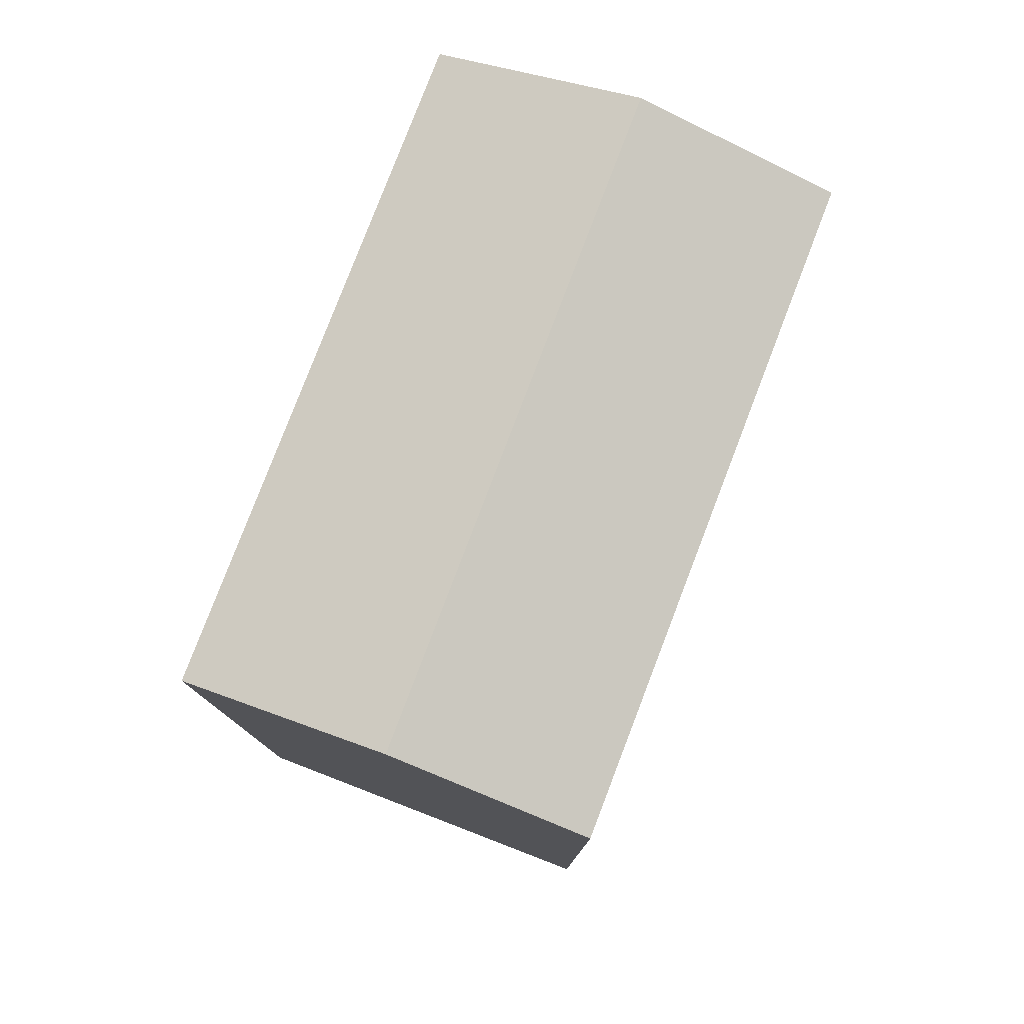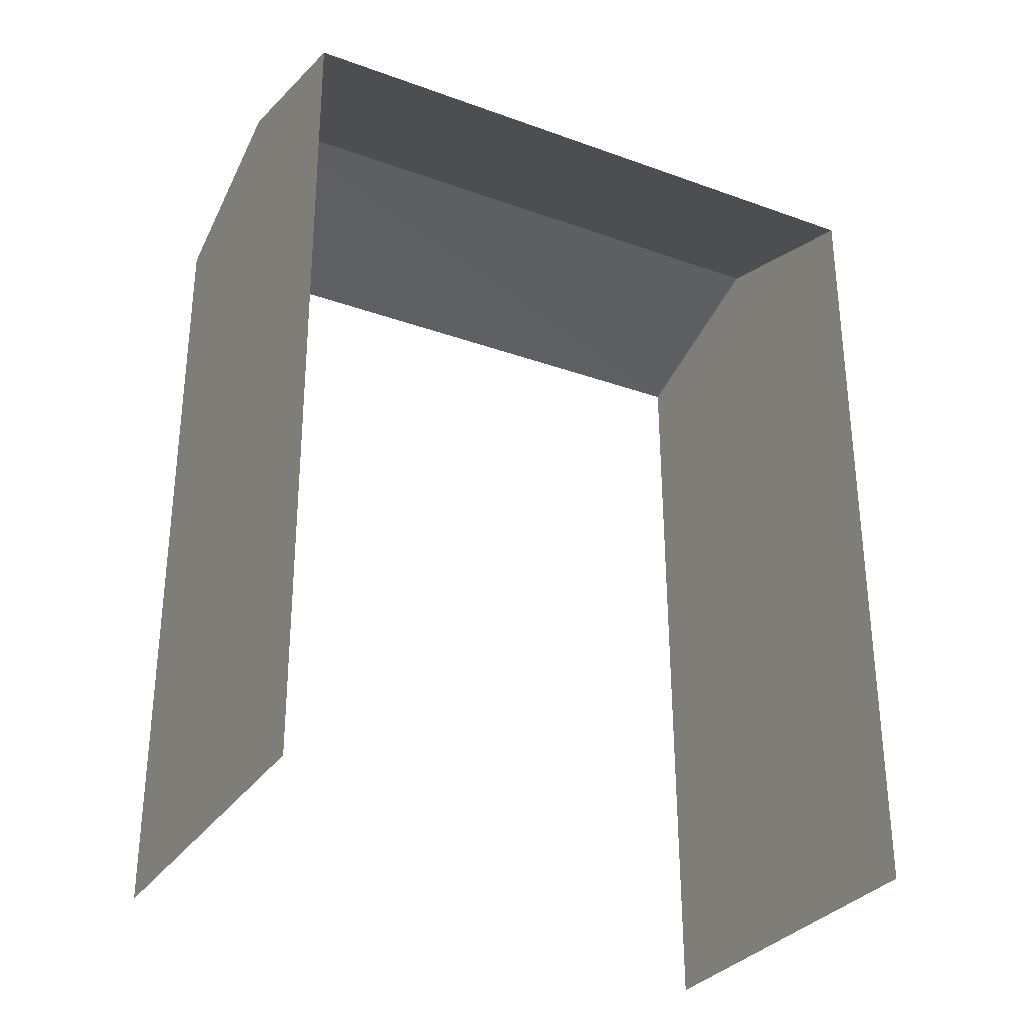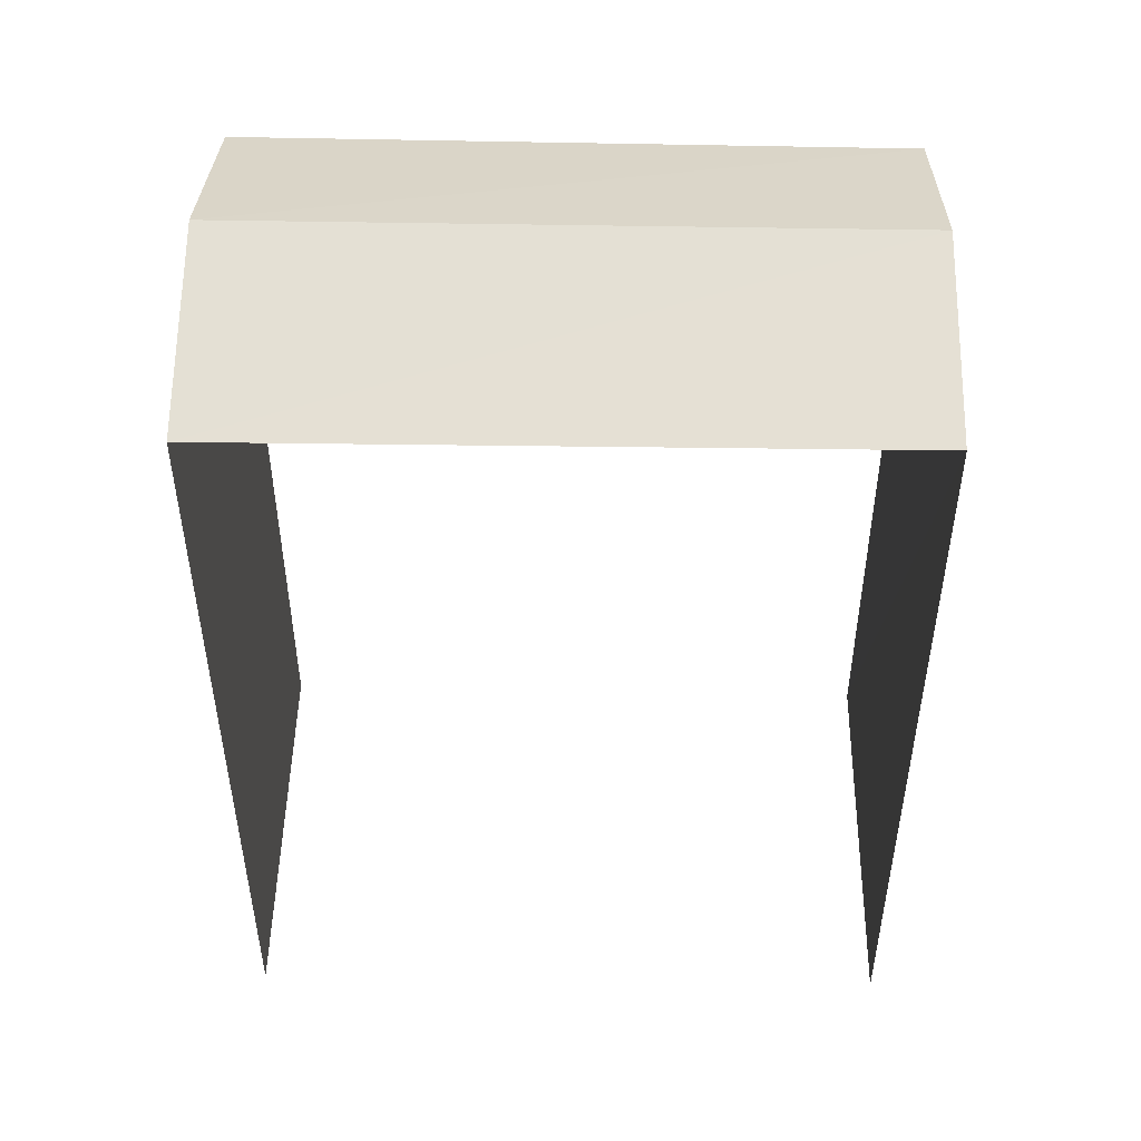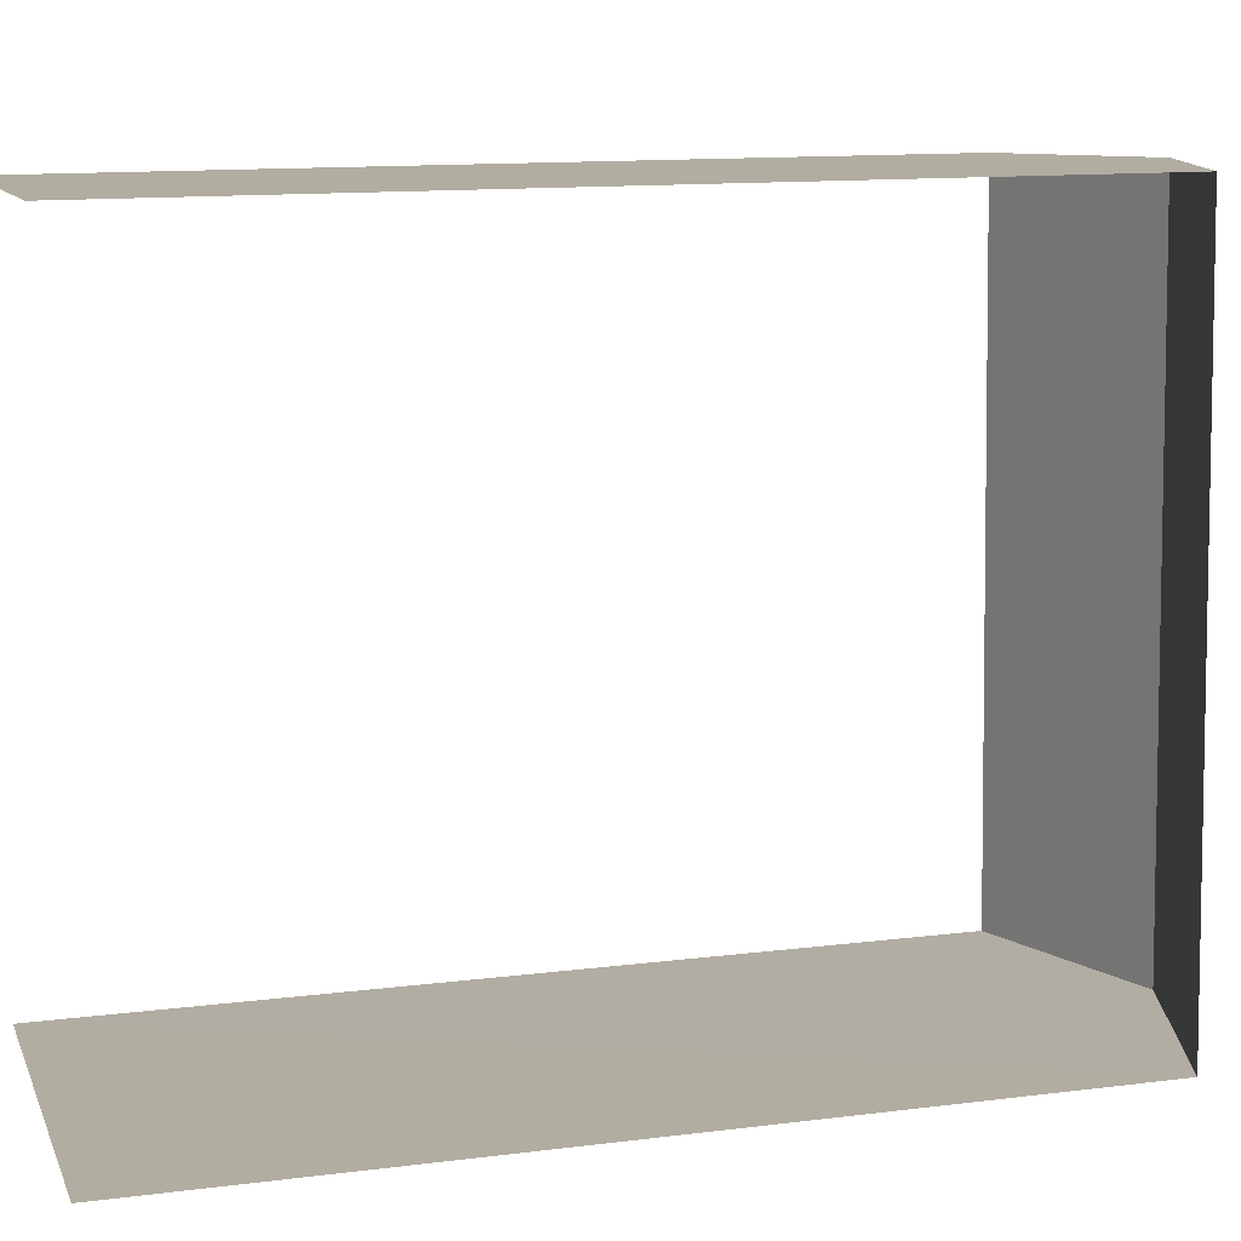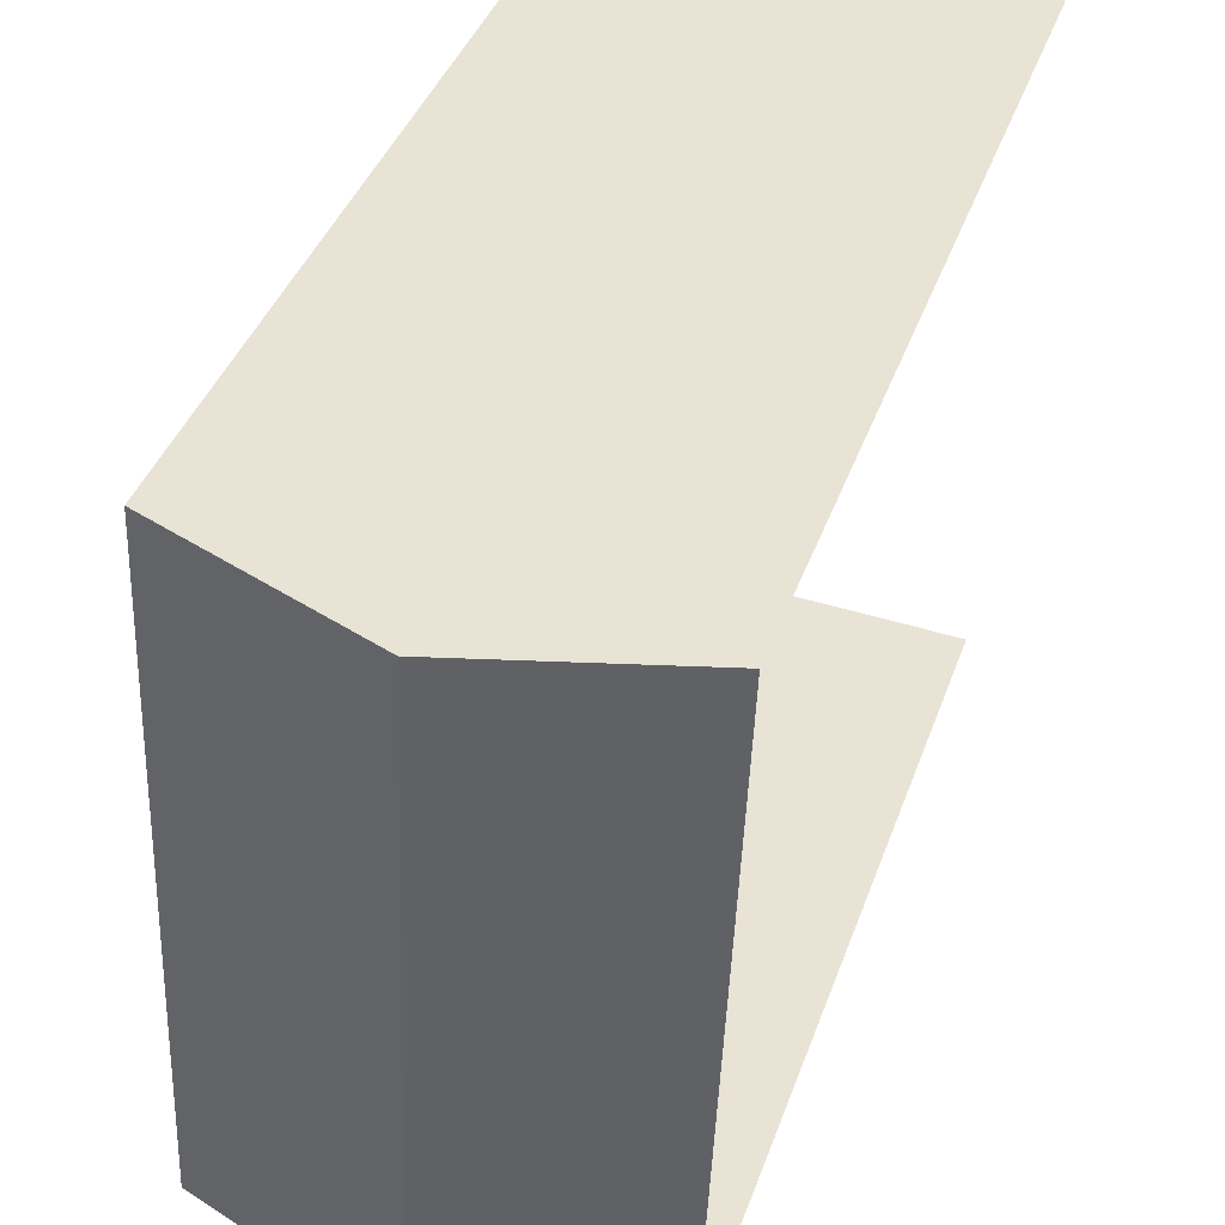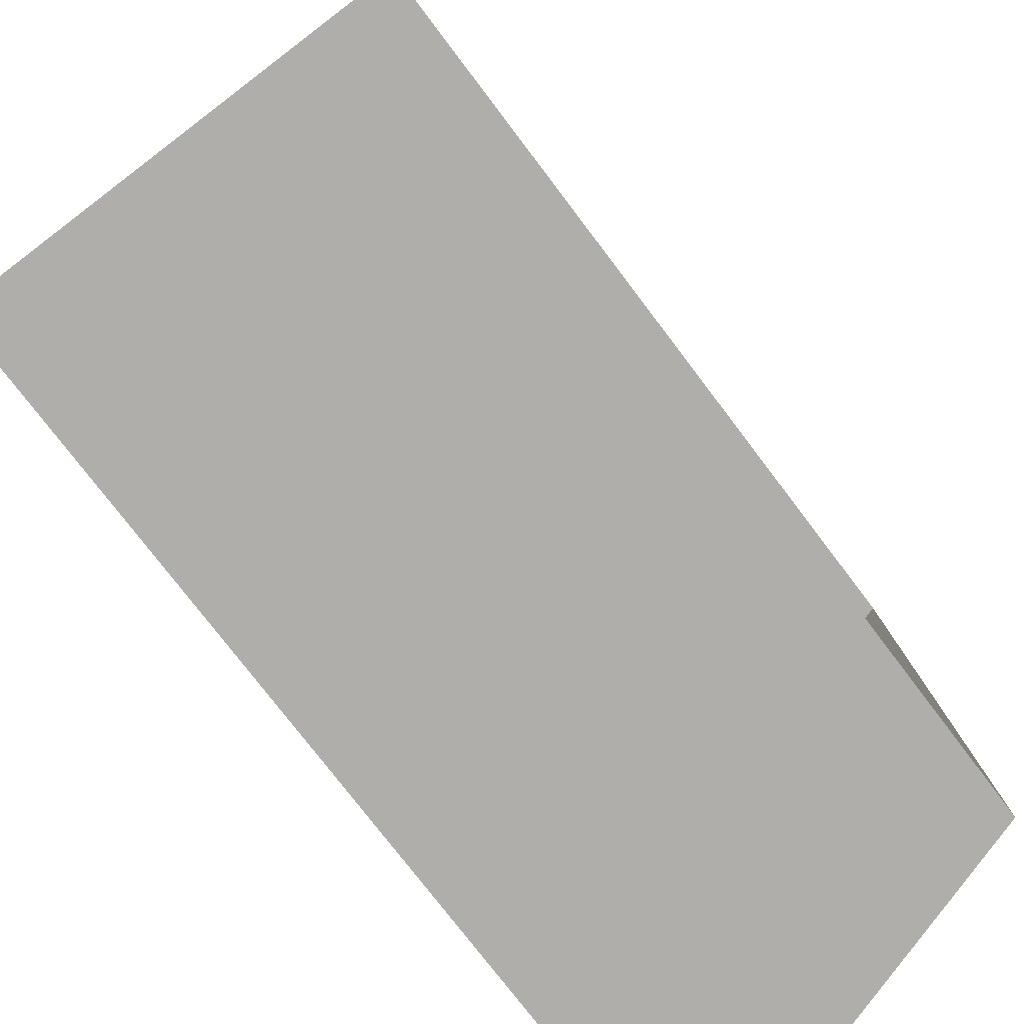
<metadata>
{"format":"obj","ext":"obj","renderer":"f3d","projection":"perspective","resolution":1024,"background":"white","views":[{"elev":78.3,"azim":18.4,"up":"+Z"},{"elev":-30.7,"azim":-119.8,"up":"+Z"},{"elev":48.0,"azim":-91.4,"up":"+Z"},{"elev":12.8,"azim":-106.3,"up":"+Y"},{"elev":40.5,"azim":18.8,"up":"+Y"},{"elev":-76.1,"azim":-142.9,"up":"+Y"}]}
</metadata>
<code>
v -3.736e+05 -1.053e+05 21.33
v -3.736e+05 -1.052e+05 21.33
v -3.736e+05 -1.052e+05 21.33
v -3.736e+05 -1.053e+05 21.33
v -3.736e+05 -1.053e+05 31.41
v -3.736e+05 -1.052e+05 31.41
v -3.736e+05 -1.052e+05 32.21
v -3.736e+05 -1.053e+05 32.21
v -3.736e+05 -1.052e+05 31.41
v -3.736e+05 -1.053e+05 31.41
f 1 2 3
f 1 4 2
f 5 1 3
f 6 5 3
f 10 2 4
f 10 9 2
f 5 6 7
f 8 5 7
f 9 10 8
f 7 9 8
f 6 3 9
f 6 9 7
f 3 2 9
f 4 1 10
f 10 5 8
f 10 1 5

</code>
